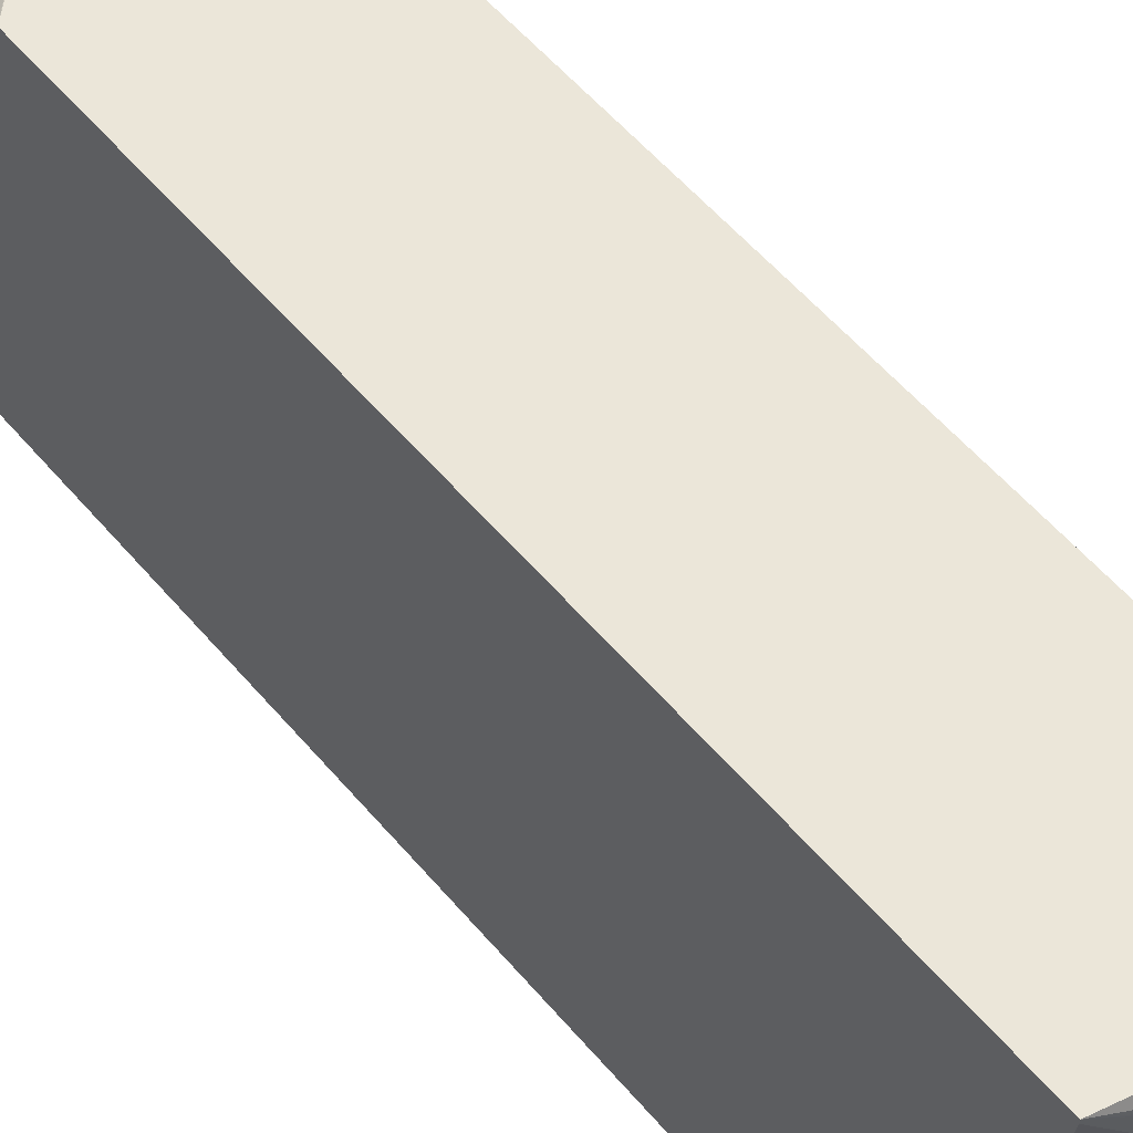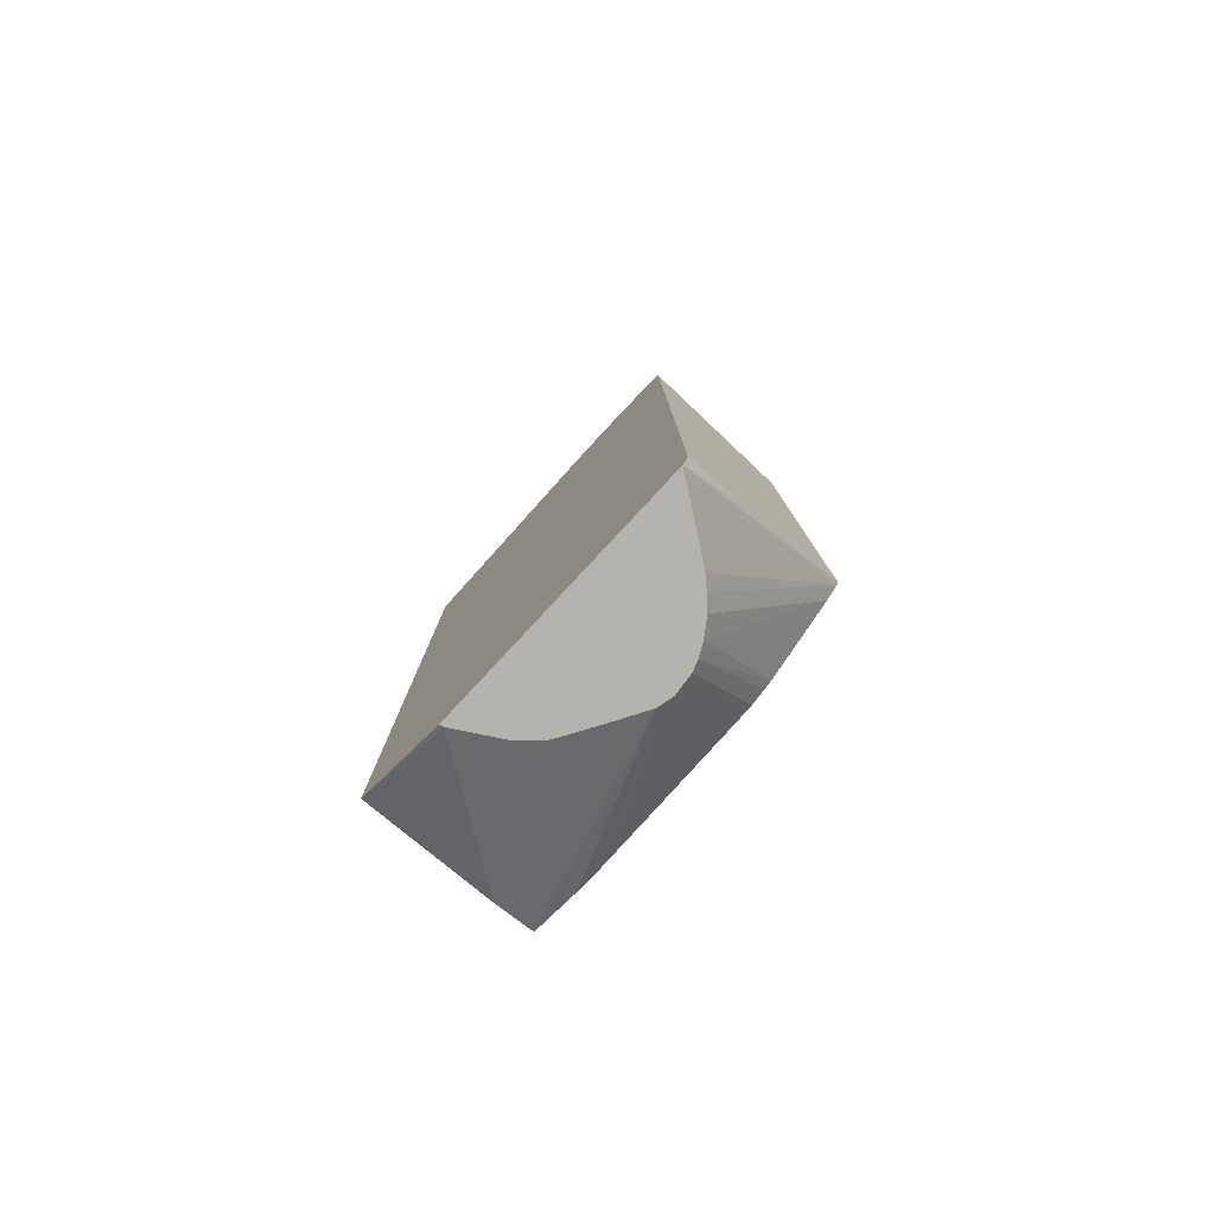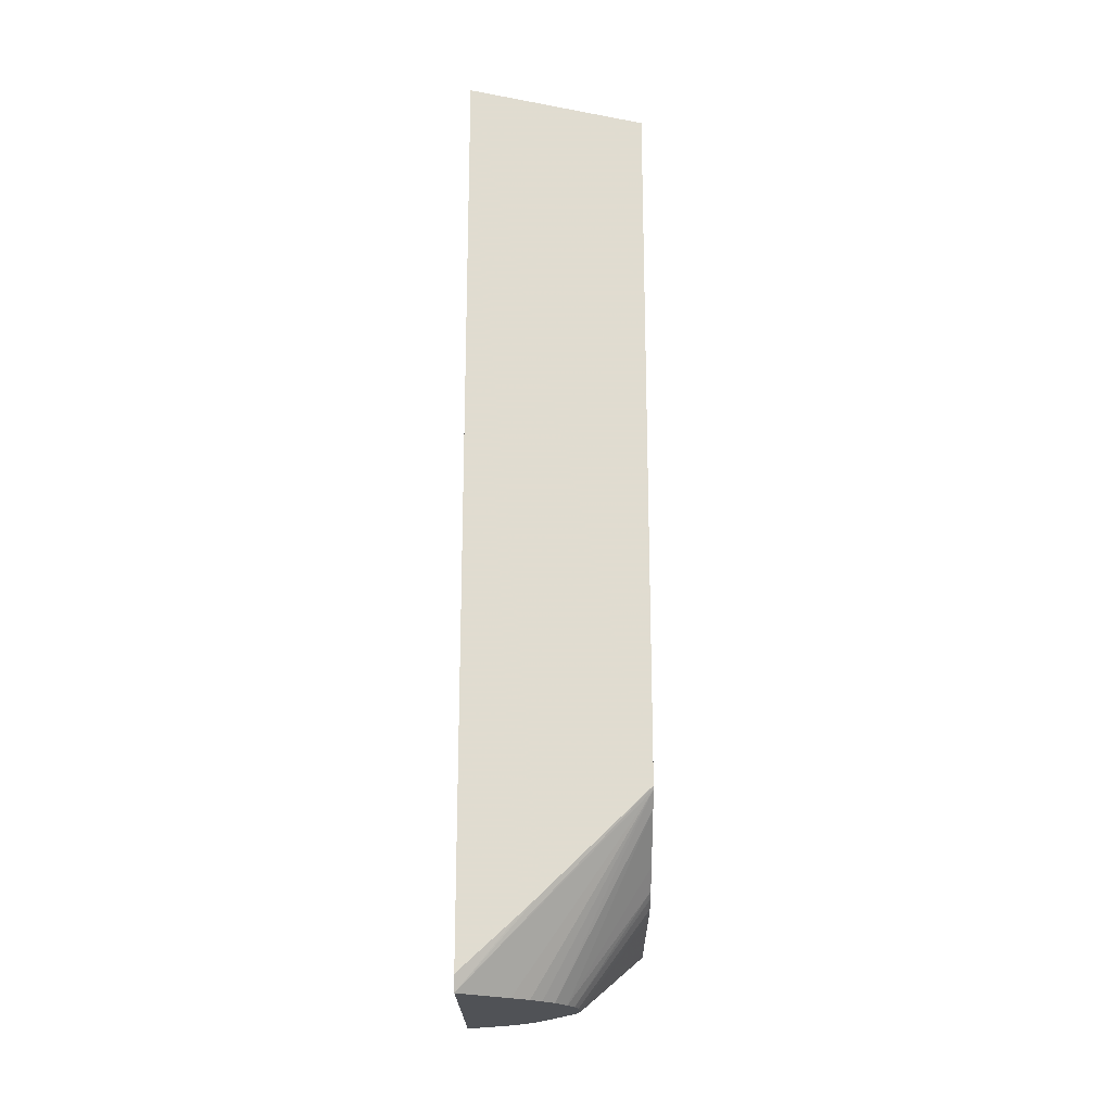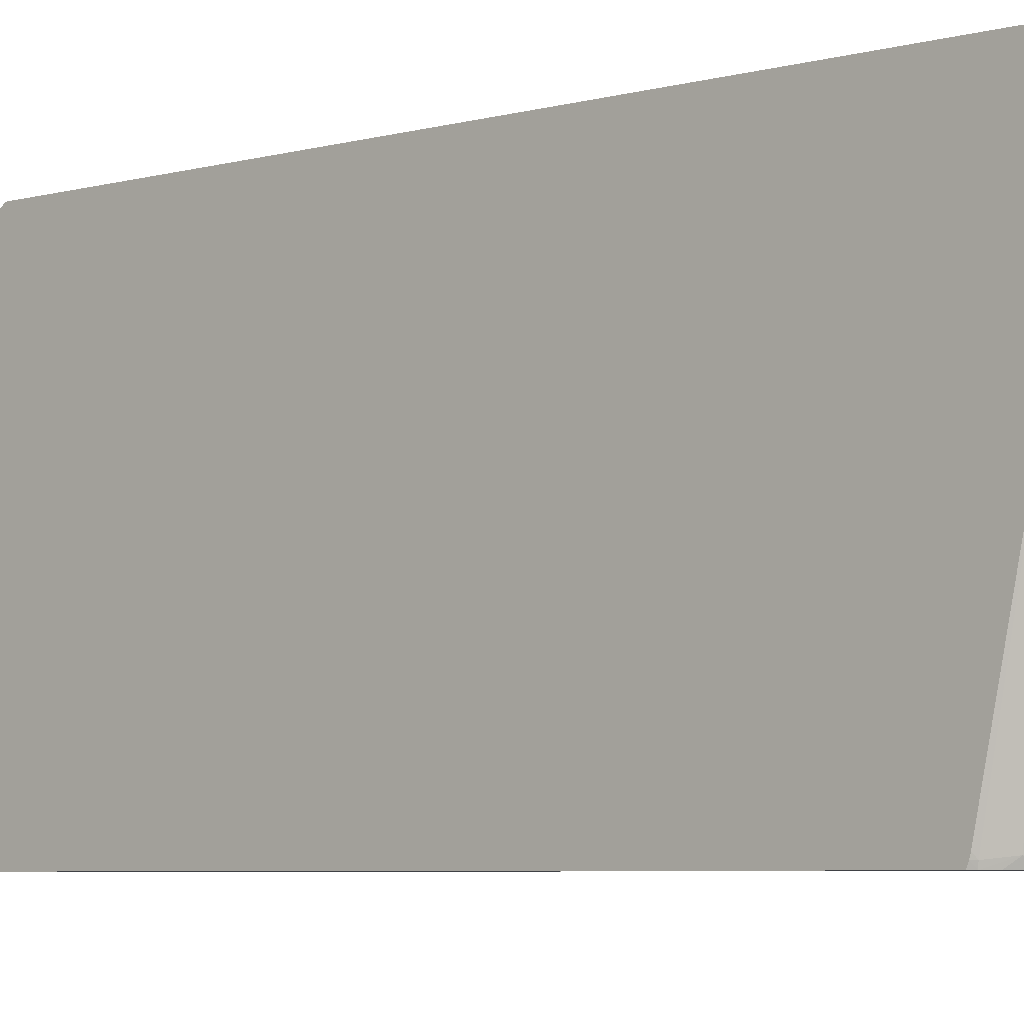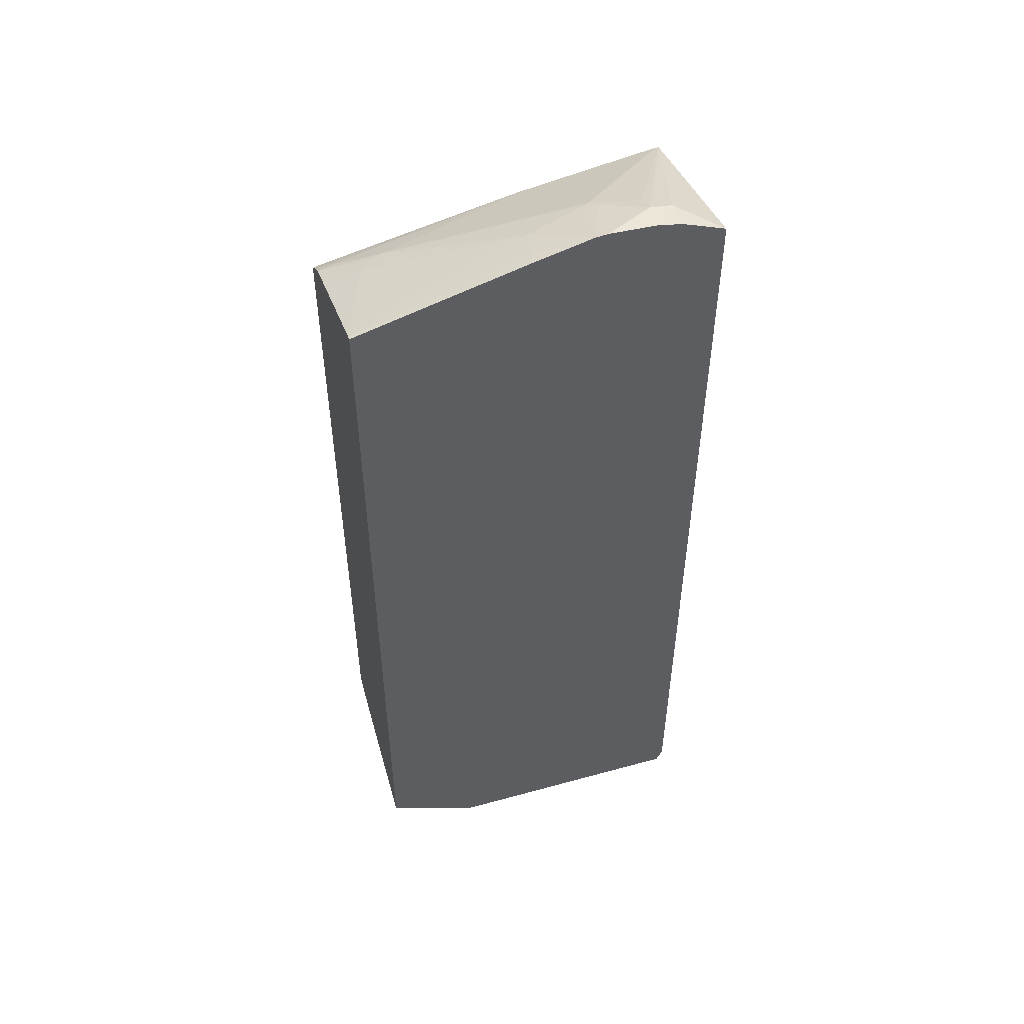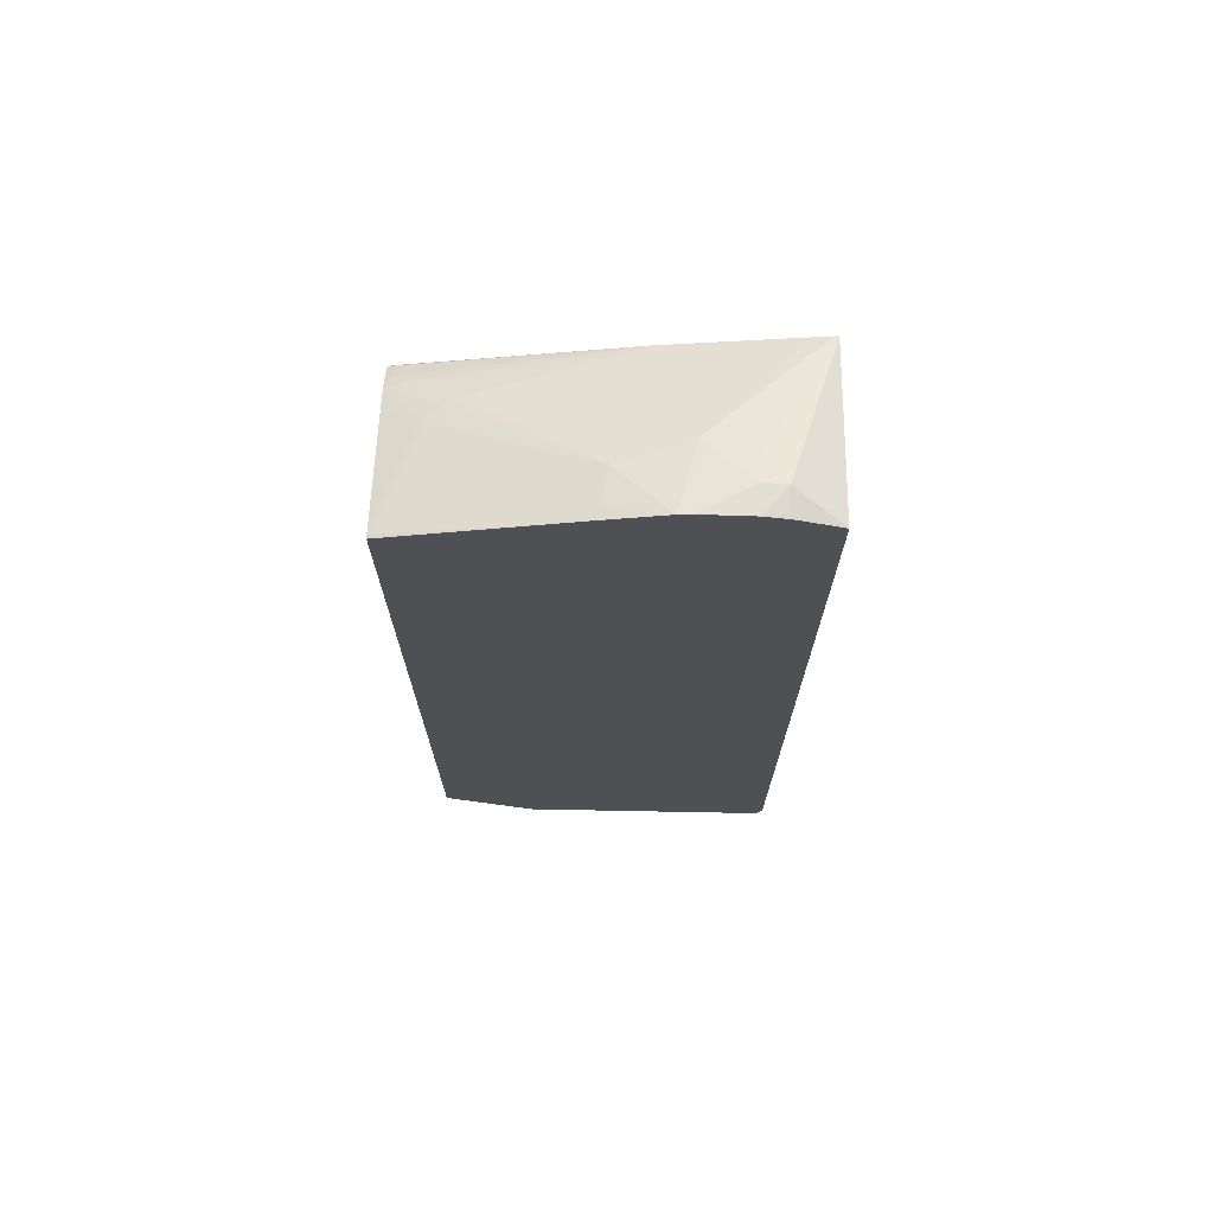
<metadata>
{"format":"obj","ext":"obj","renderer":"f3d","projection":"perspective","resolution":1024,"background":"white","views":[{"elev":55.9,"azim":140.5,"up":"+Z"},{"elev":-79.9,"azim":-42.9,"up":"+Y"},{"elev":-20.6,"azim":0.1,"up":"+Y"},{"elev":-5.3,"azim":132.0,"up":"+Z"},{"elev":50.3,"azim":-106.8,"up":"+Y"},{"elev":71.2,"azim":-88.9,"up":"+Y"}]}
</metadata>
<code>
v 0.01211 0.03003 -0.01026
v 0.01244 0.02992 -0.01026
v 0.007854 0.0326 0.00102
v 0.01338 0.03135 0.00102
v 0.008717 0.03312 -0.0003621
v 0.007854 0.03307 -0.0001976
v 0.007854 0.004299 0.00102
v 0.01338 0.03135 0.0009076
v 0.01004 0.03264 -0.002463
v 0.009376 0.03295 -0.00106
v 0.008717 0.03321 -0.00106
v 0.01338 0.009542 0.00102
v 0.007854 0.03327 -0.001068
v 0.008019 0.03312 -0.0003621
v 0.007854 0.03312 -0.0003621
v 0.007854 0.003814 0.0008237
v 0.009628 0.005931 0.00102
v 0.01338 0.03126 0.0003346
v 0.01011 0.03247 -0.003151
v 0.009414 0.03247 -0.004546
v 0.007854 0.03329 -0.002993
v 0.009768 0.03276 -0.002237
v 0.01331 0.03069 -0.00354
v 0.01184 0.03066 -0.008339
v 0.007854 0.03333 -0.002614
v 0.007854 0.03333 -0.002594
v 0.01023 0.006497 0.00102
v 0.01338 0.009441 0.0009551
v 0.007854 0.003814 -0.007303
v 0.009366 0.003814 -0.0002219
v 0.0101 0.006376 0.00102
v 0.01338 0.03065 -0.003607
v 0.00803 0.03132 -0.01026
v 0.008296 0.03274 -0.004717
v 0.01171 0.03062 -0.008729
v 0.01137 0.03074 -0.008729
v 0.01121 0.03068 -0.009138
v 0.007854 0.03279 -0.004942
v 0.01255 0.02997 -0.009784
v 0.01244 0.02993 -0.01025
v 0.01338 0.00897 0.0005256
v 0.009895 0.003814 -0.0006018
v 0.01024 0.003814 -0.0009098
v 0.01059 0.003814 -0.001259
v 0.007854 0.005307 -0.01026
v 0.007975 0.003814 -0.007274
v 0.01338 0.02927 -0.01001
v 0.01331 0.02935 -0.01012
v 0.01283 0.02973 -0.01006
v 0.008215 0.03126 -0.01026
v 0.007959 0.03134 -0.01026
v 0.01243 0.02993 -0.01026
v 0.01165 0.03019 -0.01026
v 0.007854 0.03136 -0.01026
v 0.01245 0.02991 -0.01026
v 0.01303 0.02952 -0.01026
v 0.01338 0.007638 -0.001026
v 0.01095 0.003814 -0.001772
v 0.01208 0.006174 -0.01026
v 0.008784 0.003814 -0.006789
v 0.01338 0.02924 -0.01012
v 0.01329 0.02933 -0.01026
v 0.01338 0.007052 -0.001724
v 0.01115 0.003814 -0.002162
v 0.01338 0.006604 -0.01026
v 0.009349 0.003814 -0.006442
v 0.01338 0.02918 -0.01026
v 0.01338 0.006916 -0.00195
v 0.01127 0.003814 -0.002484
v 0.01338 0.006882 -0.002011
v 0.01338 0.006243 -0.008806
v 0.01123 0.003814 -0.003638
v 0.01071 0.003814 -0.004574
v 0.01029 0.003814 -0.005296
v 0.009956 0.003814 -0.005846
v 0.009932 0.003814 -0.005873
v 0.01127 0.003814 -0.002492
v 0.01338 0.006668 -0.002455
v 0.01338 0.006208 -0.008649
v 0.01134 0.003814 -0.003152
v 0.01338 0.006142 -0.008268
v 0.01338 0.006575 -0.003151
v 0.01338 0.006133 -0.008037
f 20 24 35
f 61 67 62
f 16 64 58
f 16 58 44
f 24 32 39
f 24 39 40
f 24 40 35
f 48 61 62
f 9 24 19
f 37 40 52
f 16 69 64
f 5 13 14
f 5 14 6
f 12 16 28
f 13 15 14
f 16 29 46
f 16 30 28
f 40 2 52
f 16 31 17
f 20 35 36
f 16 77 69
f 20 37 33
f 11 26 13
f 12 27 16
f 16 44 43
f 16 43 42
f 16 42 30
f 28 30 42
f 16 27 31
f 48 62 49
f 16 76 75
f 16 75 74
f 20 33 34
f 20 34 21
f 65 76 66
f 33 51 34
f 39 49 40
f 40 55 2
f 33 65 59
f 33 59 45
f 63 64 68
f 69 77 78
f 4 8 9
f 57 58 63
f 23 32 24
f 33 56 62
f 16 60 66
f 16 66 76
f 33 45 54
f 33 54 51
f 16 74 73
f 29 45 46
f 49 62 56
f 33 37 50
f 72 79 81
f 72 81 80
f 77 80 78
f 78 80 82
f 21 34 38
f 33 2 55
f 33 55 56
f 38 51 54
f 33 62 67
f 33 67 65
f 80 81 83
f 80 83 82
f 28 44 41
f 64 69 70
f 4 41 57
f 41 44 58
f 34 51 38
f 35 37 36
f 33 53 1
f 33 1 52
f 33 52 2
f 71 79 72
f 37 53 50
f 3 5 6
f 64 70 68
f 65 71 72
f 32 47 48
f 32 48 49
f 32 49 39
f 3 21 38
f 40 56 55
f 4 9 10
f 65 72 73
f 65 73 74
f 65 74 75
f 65 75 76
f 69 78 70
f 4 61 47
f 3 4 5
f 4 32 18
f 9 22 11
f 9 11 10
f 3 13 26
f 3 26 25
f 3 25 21
f 16 73 72
f 11 21 25
f 16 80 77
f 4 81 79
f 4 79 71
f 18 32 23
f 19 24 20
f 4 67 61
f 3 31 27
f 4 47 32
f 3 12 4
f 41 58 57
f 45 59 46
f 46 59 60
f 47 61 48
f 35 40 37
f 4 28 41
f 16 72 80
f 4 57 63
f 3 38 54
f 3 54 45
f 3 16 7
f 3 7 17
f 3 17 31
f 4 83 81
f 3 27 12
f 28 43 44
f 3 6 15
f 3 15 13
f 4 10 11
f 4 11 5
f 4 12 28
f 33 50 53
f 20 36 37
f 5 11 13
f 3 45 29
f 3 29 16
f 4 70 78
f 4 78 82
f 4 82 83
f 9 19 20
f 28 42 43
f 9 21 22
f 37 52 1
f 37 1 53
f 58 64 63
f 59 65 66
f 59 66 60
f 11 22 21
f 4 18 8
f 11 25 26
f 4 63 68
f 4 68 70
f 6 14 15
f 7 16 17
f 8 18 9
f 16 46 60
f 9 20 21
f 40 49 56
f 4 71 65
f 4 65 67
f 9 18 23
f 9 23 24

</code>
